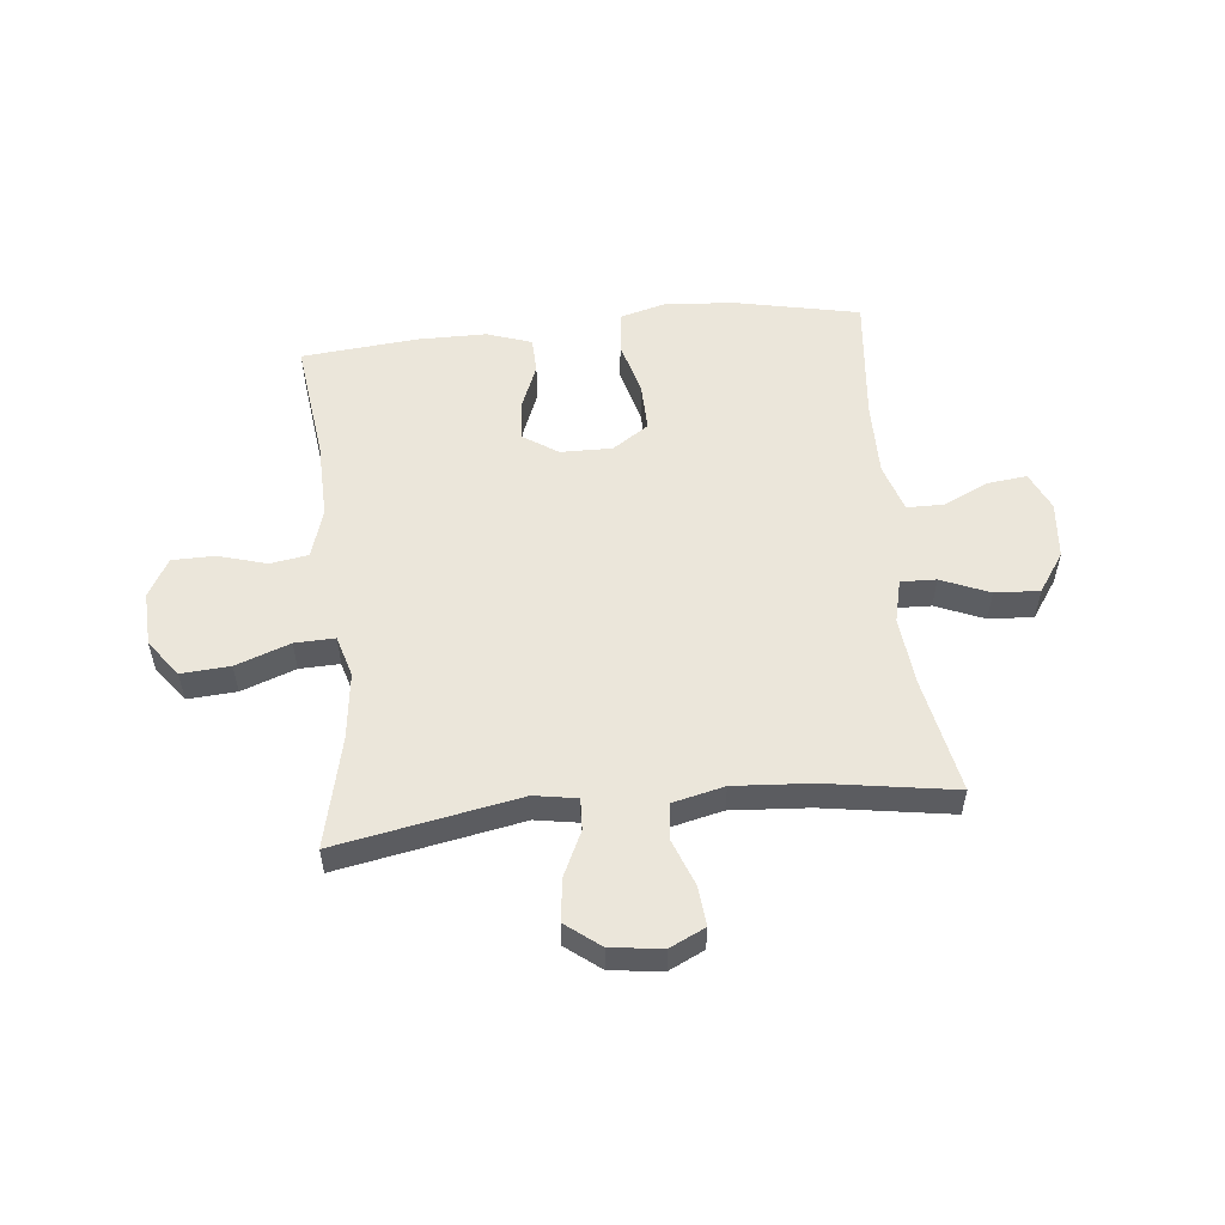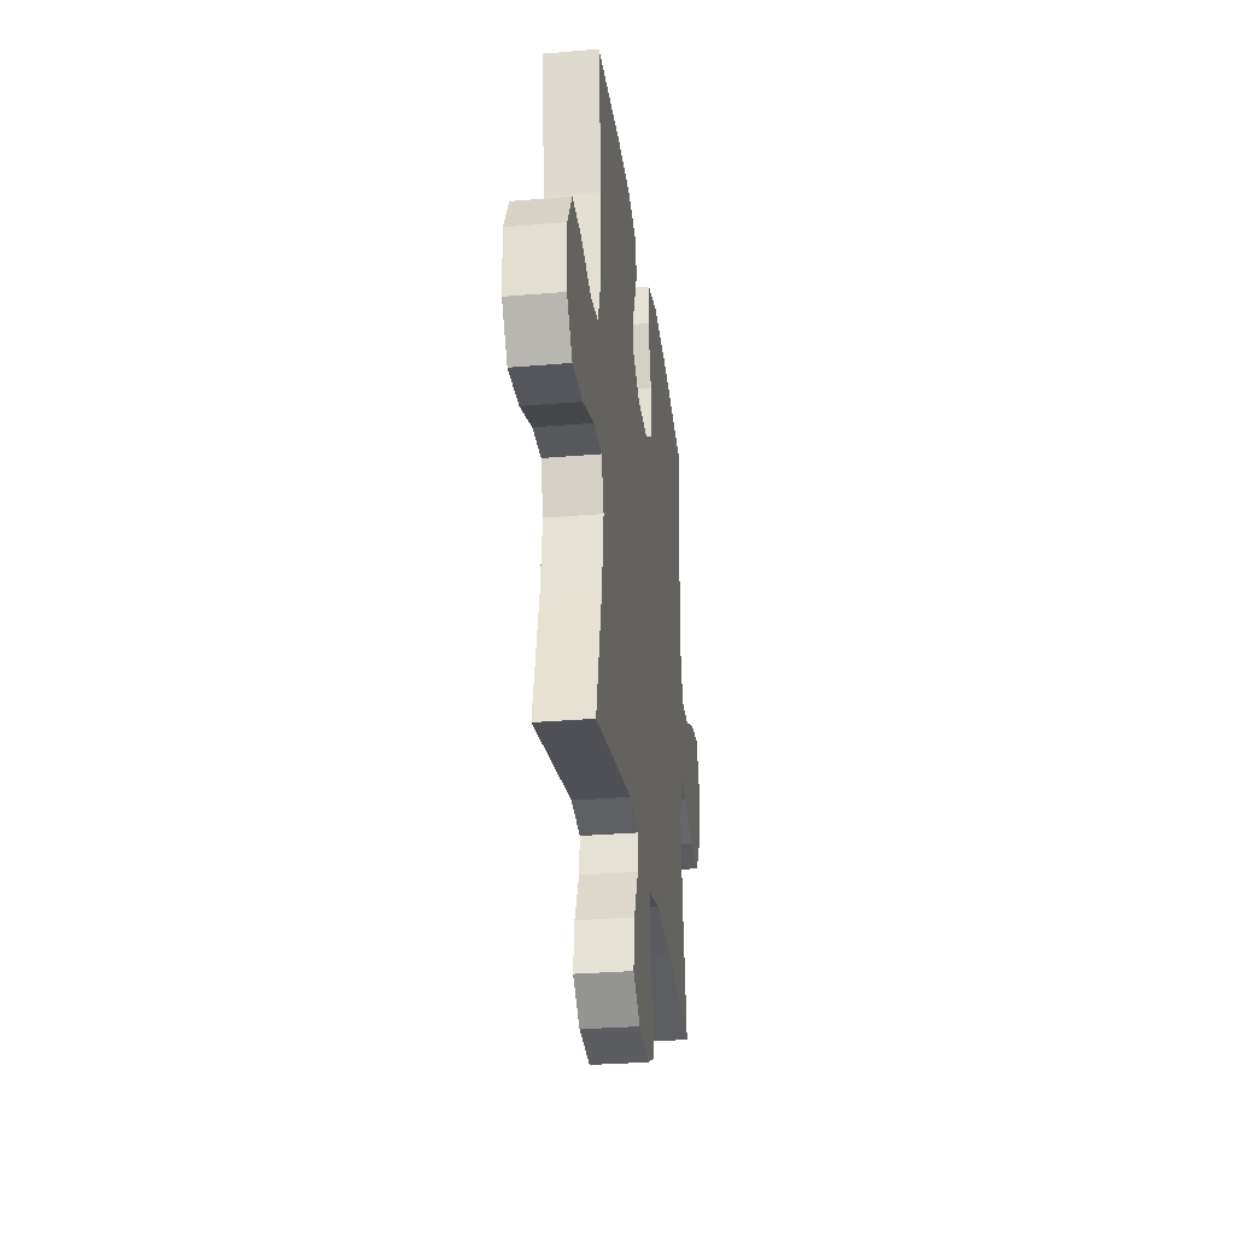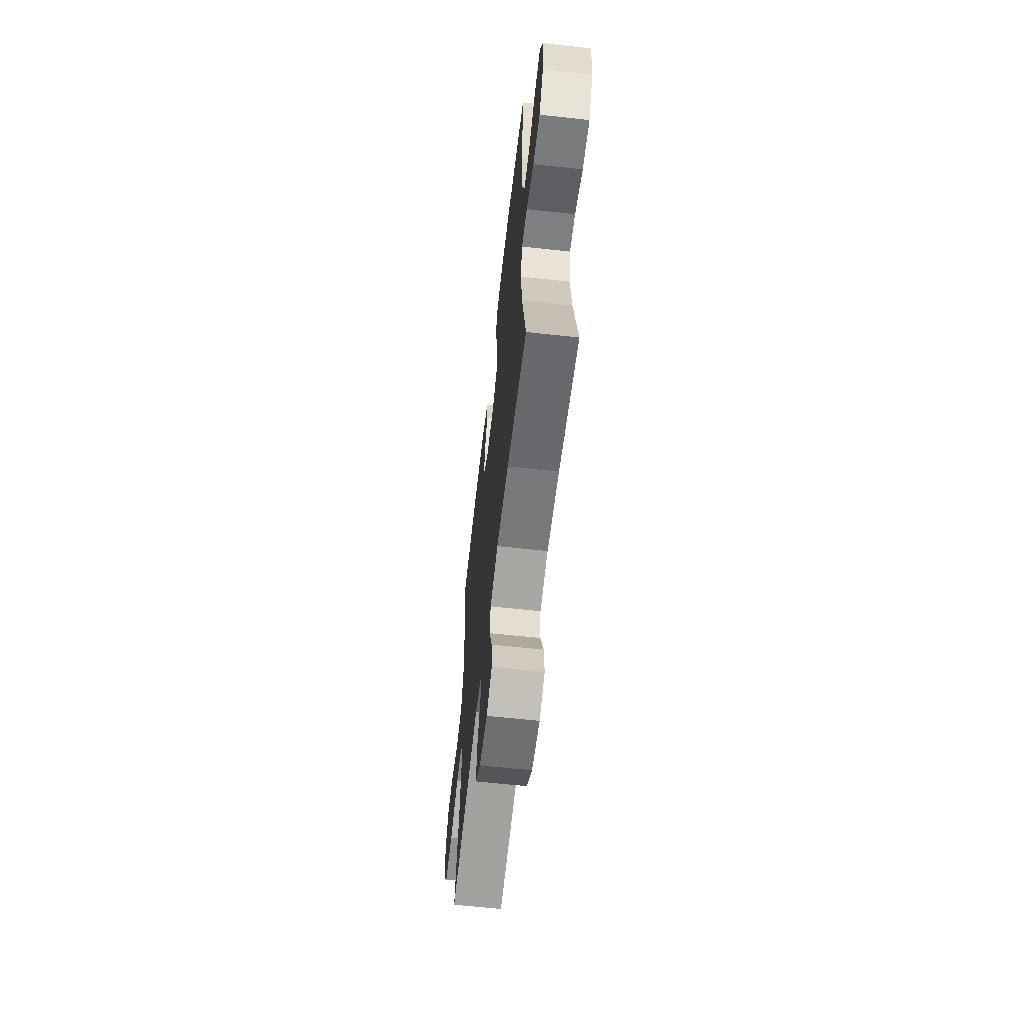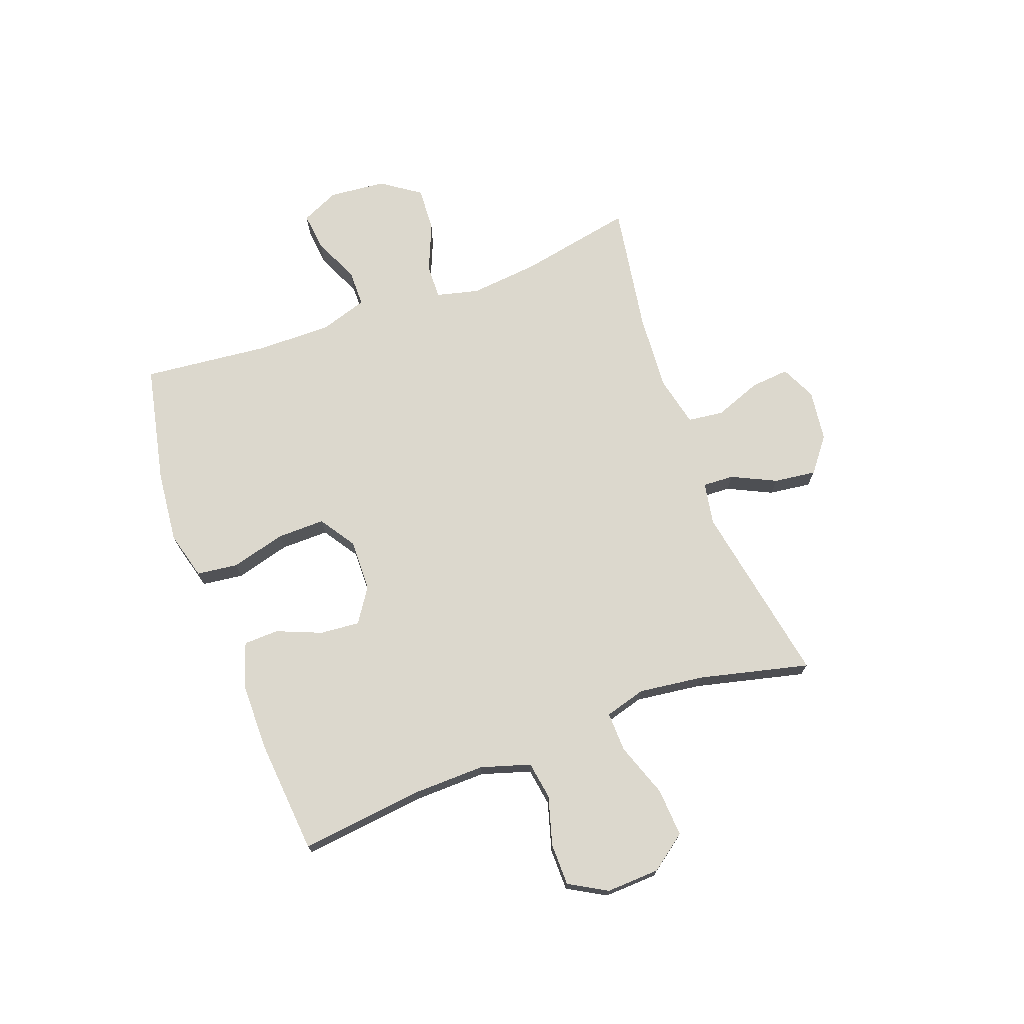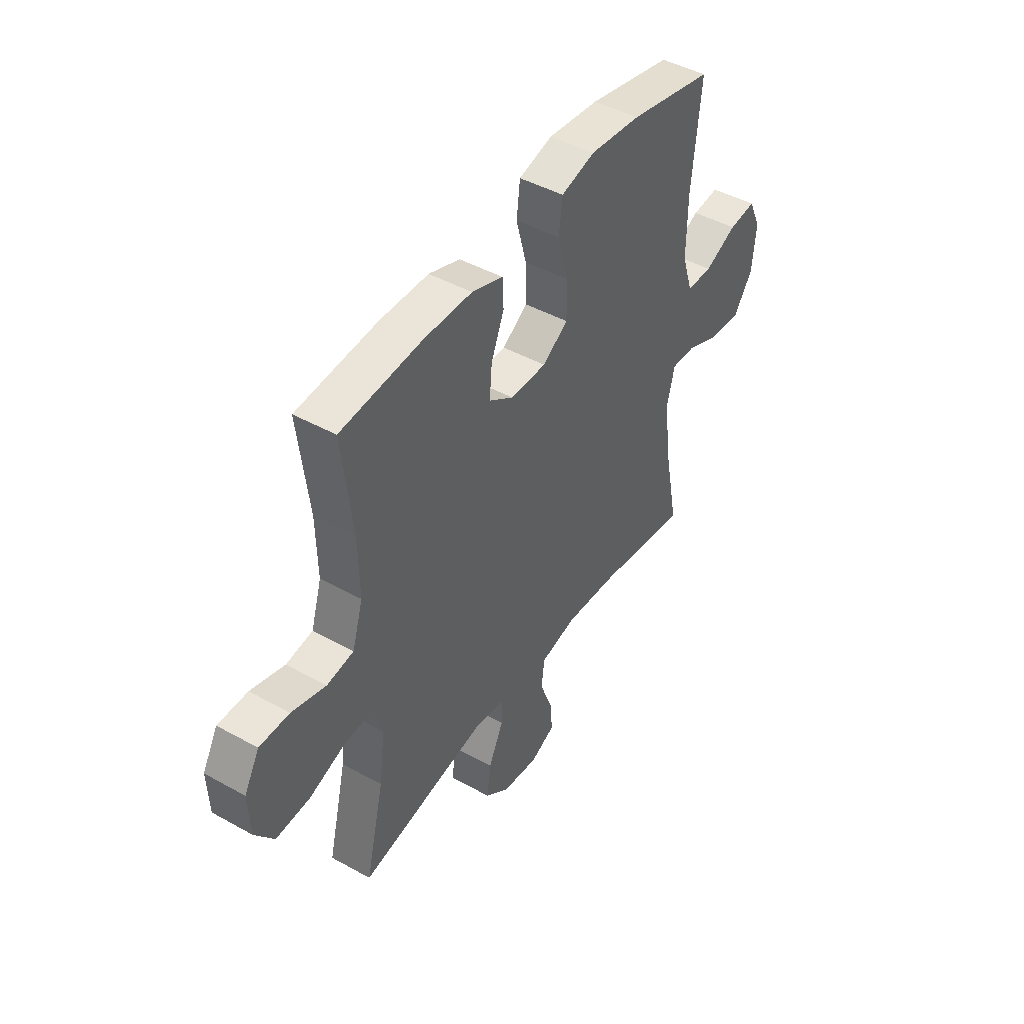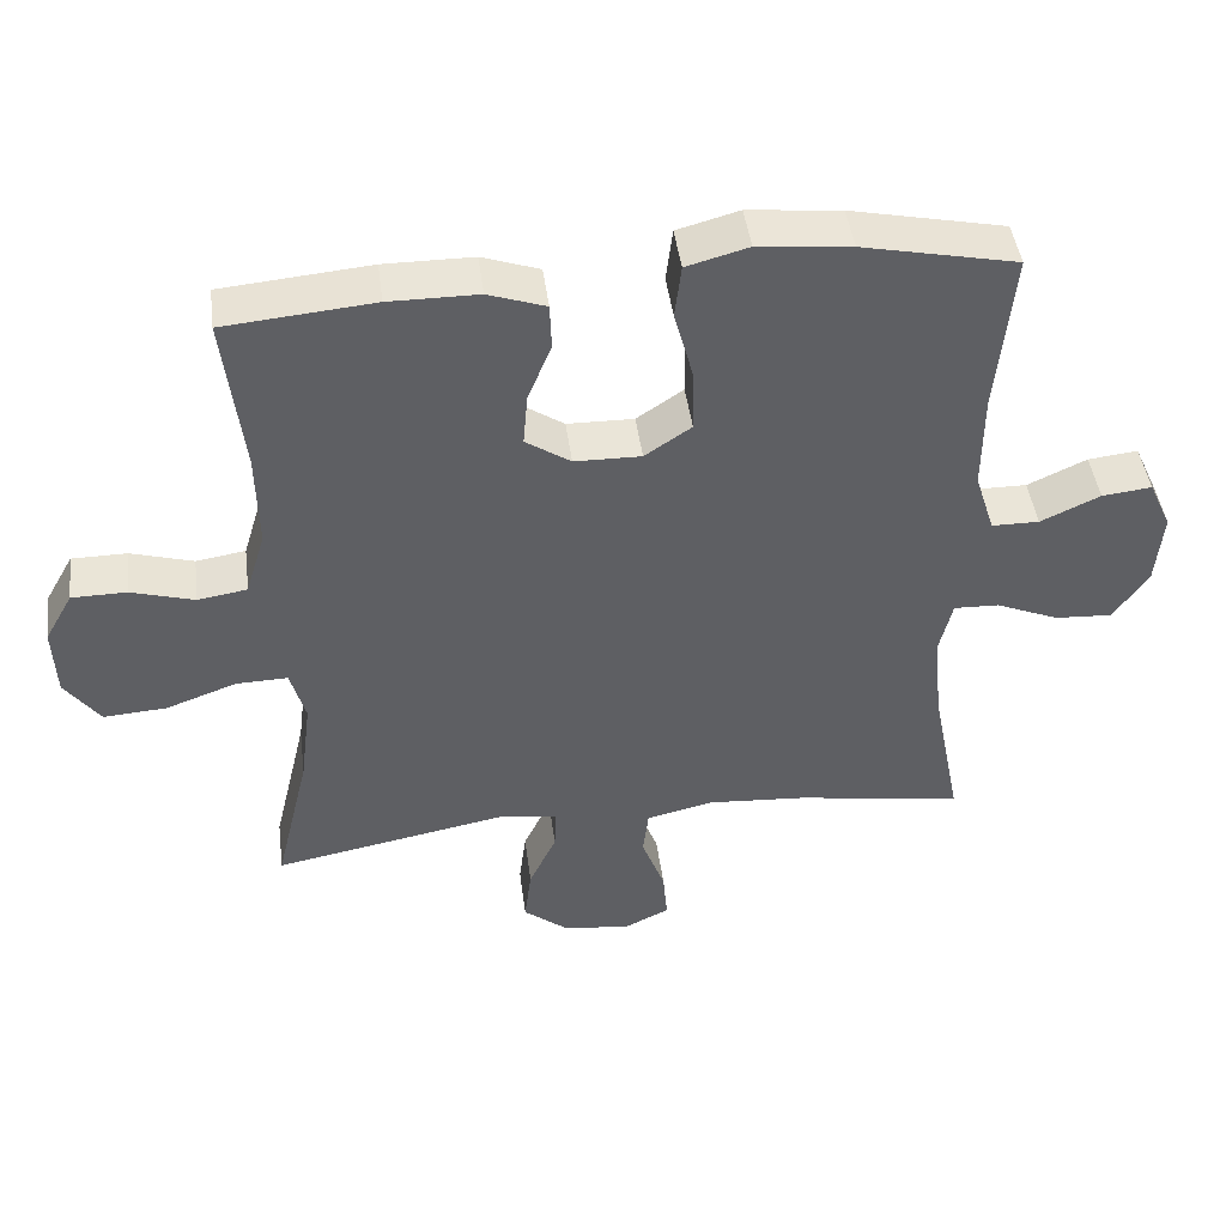
<metadata>
{"format":"obj","ext":"obj","renderer":"f3d","projection":"perspective","resolution":1024,"background":"white","views":[{"elev":54.8,"azim":174.0,"up":"+Y"},{"elev":-30.0,"azim":97.2,"up":"+Z"},{"elev":-61.7,"azim":-96.4,"up":"+Z"},{"elev":72.4,"azim":69.9,"up":"+Y"},{"elev":45.1,"azim":122.8,"up":"+Z"},{"elev":44.6,"azim":172.6,"up":"+Z"}]}
</metadata>
<code>
o path10040
v -0.2711 0.0375 -0.446
v -0.1326 0.0375 -0.4363
v -0.04079 0.0375 -0.4575
v -0.03299 0.0375 -0.5217
v -0.06472 0.0375 -0.6052
v -0.07108 0.0375 -0.6751
v -0.008114 0.0375 -0.7049
v 0.08445 0.0375 -0.6934
v 0.146 0.0375 -0.6455
v 0.1364 0.0375 -0.57
v 0.09865 0.0375 -0.4906
v 0.096 0.0375 -0.4346
v 0.1725 0.0375 -0.4215
v 0.5 0.0375 -0.4825
v 0.453 0.0375 -0.2848
v 0.4383 0.0375 -0.1678
v 0.4593 0.0375 -0.09414
v 0.5308 0.0375 -0.09624
v 0.6278 0.0375 -0.1311
v 0.7149 0.0375 -0.1369
v 0.7632 0.0375 -0.07206
v 0.7674 0.0375 0.02417
v 0.7288 0.0375 0.0923
v 0.6531 0.0375 0.09305
v 0.566 0.0375 0.06795
v 0.4978 0.0375 0.07872
v 0.4707 0.0375 0.1678
v 0.4736 0.0375 0.3001
v 0.5 0.0375 0.5194
v 0.2934 0.0375 0.538
v 0.1701 0.0375 0.5373
v 0.09056 0.0375 0.5101
v 0.08834 0.0375 0.4471
v 0.121 0.0375 0.367
v 0.1271 0.0375 0.2953
v 0.06502 0.0375 0.2545
v -0.02719 0.0375 0.253
v -0.0917 0.0375 0.2959
v -0.09036 0.0375 0.3815
v -0.06394 0.0375 0.4798
v -0.07297 0.0375 0.5539
v -0.159 0.0375 0.5772
v -0.2878 0.0375 0.5643
v -0.5016 0.0375 0.5194
v -0.4789 0.0375 0.2938
v -0.4777 0.0375 0.1596
v -0.505 0.0375 0.07377
v -0.5707 0.0375 0.07322
v -0.6529 0.0375 0.1108
v -0.7219 0.0375 0.1186
v -0.7532 0.0375 0.05051
v -0.7436 0.0375 -0.0508
v -0.6955 0.0375 -0.1206
v -0.6159 0.0375 -0.1159
v -0.5298 0.0375 -0.07998
v -0.4669 0.0375 -0.07775
v -0.4483 0.0375 -0.1544
v -0.4609 0.0375 -0.2764
v -0.5016 0.0375 -0.4825
v -0.2711 -0.0375 -0.446
v -0.1326 -0.0375 -0.4363
v -0.04079 -0.0375 -0.4575
v -0.03299 -0.0375 -0.5217
v -0.06472 -0.0375 -0.6052
v -0.07108 -0.0375 -0.6751
v -0.008114 -0.0375 -0.7049
v 0.08445 -0.0375 -0.6934
v 0.146 -0.0375 -0.6455
v 0.1364 -0.0375 -0.57
v 0.09865 -0.0375 -0.4906
v 0.096 -0.0375 -0.4346
v 0.1725 -0.0375 -0.4215
v 0.5 -0.0375 -0.4825
v 0.453 -0.0375 -0.2848
v 0.4383 -0.0375 -0.1678
v 0.4593 -0.0375 -0.09414
v 0.5308 -0.0375 -0.09624
v 0.6278 -0.0375 -0.1311
v 0.7149 -0.0375 -0.1369
v 0.7632 -0.0375 -0.07206
v 0.7674 -0.0375 0.02417
v 0.7288 -0.0375 0.0923
v 0.6531 -0.0375 0.09305
v 0.566 -0.0375 0.06795
v 0.4978 -0.0375 0.07872
v 0.4707 -0.0375 0.1678
v 0.4736 -0.0375 0.3001
v 0.5 -0.0375 0.5194
v 0.2934 -0.0375 0.538
v 0.1701 -0.0375 0.5373
v 0.09056 -0.0375 0.5101
v 0.08834 -0.0375 0.4471
v 0.121 -0.0375 0.367
v 0.1271 -0.0375 0.2953
v 0.06502 -0.0375 0.2545
v -0.02719 -0.0375 0.253
v -0.0917 -0.0375 0.2959
v -0.09036 -0.0375 0.3815
v -0.06394 -0.0375 0.4798
v -0.07297 -0.0375 0.5539
v -0.159 -0.0375 0.5772
v -0.2878 -0.0375 0.5643
v -0.5016 -0.0375 0.5194
v -0.4789 -0.0375 0.2938
v -0.4777 -0.0375 0.1596
v -0.505 -0.0375 0.07377
v -0.5707 -0.0375 0.07322
v -0.6529 -0.0375 0.1108
v -0.7219 -0.0375 0.1186
v -0.7532 -0.0375 0.05051
v -0.7436 -0.0375 -0.0508
v -0.6955 -0.0375 -0.1206
v -0.6159 -0.0375 -0.1159
v -0.5298 -0.0375 -0.07998
v -0.4669 -0.0375 -0.07775
v -0.4483 -0.0375 -0.1544
v -0.4609 -0.0375 -0.2764
v -0.5016 -0.0375 -0.4825
v 0.7632 0.0375 -0.07206
v 0.7674 0.0375 0.02417
v 0.7288 0.0375 0.0923
v 0.7149 0.0375 -0.1369
v 0.6531 0.0375 0.09305
v 0.6278 0.0375 -0.1311
v 0.566 0.0375 0.06795
v 0.5308 0.0375 -0.09624
v 0.4978 0.0375 0.07872
v 0.4978 0.0375 0.07872
v 0.4593 0.0375 -0.09414
v 0.4593 0.0375 -0.09414
v 0.4707 0.0375 0.1678
v 0.4736 0.0375 0.3001
v 0.5 0.0375 0.5194
v 0.5 0.0375 0.5194
v 0.5 0.0375 -0.4825
v 0.5 0.0375 -0.4825
v 0.453 0.0375 -0.2848
v 0.4383 0.0375 -0.1678
v 0.2934 0.0375 0.538
v 0.1725 0.0375 -0.4215
v 0.1701 0.0375 0.5373
v 0.096 0.0375 -0.4346
v 0.096 0.0375 -0.4346
v 0.121 0.0375 0.367
v 0.1271 0.0375 0.2953
v 0.1271 0.0375 0.2953
v 0.09056 0.0375 0.5101
v 0.09056 0.0375 0.5101
v 0.08445 0.0375 -0.6934
v 0.146 0.0375 -0.6455
v 0.1364 0.0375 -0.57
v 0.09865 0.0375 -0.4906
v 0.06502 0.0375 0.2545
v 0.08834 0.0375 0.4471
v -0.008114 0.0375 -0.7049
v -0.02719 0.0375 0.253
v -0.07108 0.0375 -0.6751
v -0.07108 0.0375 -0.6751
v -0.0917 0.0375 0.2959
v -0.06472 0.0375 -0.6052
v -0.03299 0.0375 -0.5217
v -0.04079 0.0375 -0.4575
v -0.04079 0.0375 -0.4575
v -0.1326 0.0375 -0.4363
v -0.09036 0.0375 0.3815
v -0.06394 0.0375 0.4798
v -0.07297 0.0375 0.5539
v -0.07297 0.0375 0.5539
v -0.159 0.0375 0.5772
v -0.2711 0.0375 -0.446
v -0.2878 0.0375 0.5643
v -0.4483 0.0375 -0.1544
v -0.4609 0.0375 -0.2764
v -0.4669 0.0375 -0.07775
v -0.4669 0.0375 -0.07775
v -0.5298 0.0375 -0.07998
v -0.5016 0.0375 -0.4825
v -0.5016 0.0375 -0.4825
v -0.4789 0.0375 0.2938
v -0.4777 0.0375 0.1596
v -0.5016 0.0375 0.5194
v -0.5016 0.0375 0.5194
v -0.505 0.0375 0.07377
v -0.505 0.0375 0.07377
v -0.5707 0.0375 0.07322
v -0.6159 0.0375 -0.1159
v -0.6529 0.0375 0.1108
v -0.6955 0.0375 -0.1206
v -0.7219 0.0375 0.1186
v -0.7219 0.0375 0.1186
v -0.7436 0.0375 -0.0508
v -0.7532 0.0375 0.05051
v 0.7632 -0.0375 -0.07206
v 0.7674 -0.0375 0.02417
v 0.7288 -0.0375 0.0923
v 0.7149 -0.0375 -0.1369
v 0.6531 -0.0375 0.09305
v 0.6278 -0.0375 -0.1311
v 0.566 -0.0375 0.06795
v 0.5308 -0.0375 -0.09624
v 0.4978 -0.0375 0.07872
v 0.4978 -0.0375 0.07872
v 0.4593 -0.0375 -0.09414
v 0.4593 -0.0375 -0.09414
v 0.4707 -0.0375 0.1678
v 0.4736 -0.0375 0.3001
v 0.5 -0.0375 0.5194
v 0.5 -0.0375 0.5194
v 0.5 -0.0375 -0.4825
v 0.5 -0.0375 -0.4825
v 0.453 -0.0375 -0.2848
v 0.4383 -0.0375 -0.1678
v 0.2934 -0.0375 0.538
v 0.1725 -0.0375 -0.4215
v 0.1701 -0.0375 0.5373
v 0.096 -0.0375 -0.4346
v 0.096 -0.0375 -0.4346
v 0.121 -0.0375 0.367
v 0.1271 -0.0375 0.2953
v 0.1271 -0.0375 0.2953
v 0.09056 -0.0375 0.5101
v 0.09056 -0.0375 0.5101
v 0.08445 -0.0375 -0.6934
v 0.146 -0.0375 -0.6455
v 0.1364 -0.0375 -0.57
v 0.09865 -0.0375 -0.4906
v 0.06502 -0.0375 0.2545
v 0.08834 -0.0375 0.4471
v -0.008114 -0.0375 -0.7049
v -0.02719 -0.0375 0.253
v -0.07108 -0.0375 -0.6751
v -0.07108 -0.0375 -0.6751
v -0.0917 -0.0375 0.2959
v -0.06472 -0.0375 -0.6052
v -0.03299 -0.0375 -0.5217
v -0.04079 -0.0375 -0.4575
v -0.04079 -0.0375 -0.4575
v -0.1326 -0.0375 -0.4363
v -0.09036 -0.0375 0.3815
v -0.06394 -0.0375 0.4798
v -0.07297 -0.0375 0.5539
v -0.07297 -0.0375 0.5539
v -0.159 -0.0375 0.5772
v -0.2711 -0.0375 -0.446
v -0.2878 -0.0375 0.5643
v -0.4483 -0.0375 -0.1544
v -0.4609 -0.0375 -0.2764
v -0.4669 -0.0375 -0.07775
v -0.4669 -0.0375 -0.07775
v -0.5298 -0.0375 -0.07998
v -0.5016 -0.0375 -0.4825
v -0.5016 -0.0375 -0.4825
v -0.4789 -0.0375 0.2938
v -0.4777 -0.0375 0.1596
v -0.5016 -0.0375 0.5194
v -0.5016 -0.0375 0.5194
v -0.505 -0.0375 0.07377
v -0.505 -0.0375 0.07377
v -0.5707 -0.0375 0.07322
v -0.6159 -0.0375 -0.1159
v -0.6529 -0.0375 0.1108
v -0.6955 -0.0375 -0.1206
v -0.7219 -0.0375 0.1186
v -0.7219 -0.0375 0.1186
v -0.7436 -0.0375 -0.0508
v -0.7532 -0.0375 0.05051
f 263 266 261
f 227 212 203
f 246 238 230
f 198 199 200
f 211 214 209
f 233 248 230
f 231 229 234
f 244 247 251
f 203 205 227
f 239 240 243
f 223 234 229
f 218 215 228
f 199 198 197
f 260 259 265
f 248 257 250
f 248 246 230
f 230 216 227
f 266 265 261
f 254 248 233
f 234 225 235
f 254 233 253
f 225 223 224
f 212 214 211
f 228 215 221
f 197 194 195
f 262 260 265
f 201 200 199
f 203 200 201
f 250 259 260
f 243 240 241
f 253 245 255
f 226 235 225
f 257 248 254
f 193 194 197
f 219 206 218
f 245 239 243
f 216 236 226
f 193 198 196
f 227 205 219
f 219 205 206
f 233 239 253
f 213 218 206
f 223 225 234
f 235 226 236
f 238 216 230
f 216 214 227
f 205 203 201
f 259 250 257
f 193 197 198
f 244 238 246
f 247 244 246
f 213 206 207
f 261 265 259
f 253 239 245
f 214 212 227
f 218 213 215
f 238 236 216
f 21 22 81 80
f 22 23 82 81
f 20 21 80 79
f 23 24 83 82
f 19 20 79 78
f 24 25 84 83
f 18 19 78 77
f 25 128 202 84
f 130 18 77 204
f 26 27 86 85
f 28 134 208 87
f 136 15 74 210
f 27 28 87 86
f 16 17 76 75
f 15 16 75 74
f 29 30 89 88
f 13 14 73 72
f 30 31 90 89
f 143 13 72 217
f 34 146 220 93
f 31 148 222 90
f 8 9 68 67
f 9 10 69 68
f 10 11 70 69
f 35 36 95 94
f 33 34 93 92
f 32 33 92 91
f 11 12 71 70
f 7 8 67 66
f 36 37 96 95
f 158 7 66 232
f 37 38 97 96
f 5 6 65 64
f 4 5 64 63
f 163 4 63 237
f 2 3 62 61
f 39 40 99 98
f 40 168 242 99
f 41 42 101 100
f 38 39 98 97
f 1 2 61 60
f 42 43 102 101
f 57 58 117 116
f 175 57 116 249
f 55 56 115 114
f 178 1 60 252
f 45 46 105 104
f 182 45 104 256
f 43 44 103 102
f 46 184 258 105
f 58 59 118 117
f 47 48 107 106
f 54 55 114 113
f 48 49 108 107
f 53 54 113 112
f 49 190 264 108
f 52 53 112 111
f 51 52 111 110
f 50 51 110 109
f 189 187 192
f 153 129 138
f 172 156 164
f 124 126 125
f 137 135 140
f 159 156 174
f 157 160 155
f 170 177 173
f 129 153 131
f 165 169 166
f 149 155 160
f 144 154 141
f 125 123 124
f 186 191 185
f 174 176 183
f 174 156 172
f 156 153 142
f 192 187 191
f 180 159 174
f 160 161 151
f 180 179 159
f 151 150 149
f 138 137 140
f 154 147 141
f 123 121 120
f 188 191 186
f 127 125 126
f 129 127 126
f 176 186 185
f 169 167 166
f 179 181 171
f 152 151 161
f 183 180 174
f 119 123 120
f 145 144 132
f 171 169 165
f 142 152 162
f 119 122 124
f 153 145 131
f 145 132 131
f 159 179 165
f 139 132 144
f 149 160 151
f 161 162 152
f 164 156 142
f 142 153 140
f 131 127 129
f 185 183 176
f 119 124 123
f 170 172 164
f 173 172 170
f 139 133 132
f 187 185 191
f 179 171 165
f 140 153 138
f 144 141 139
f 164 142 162

</code>
